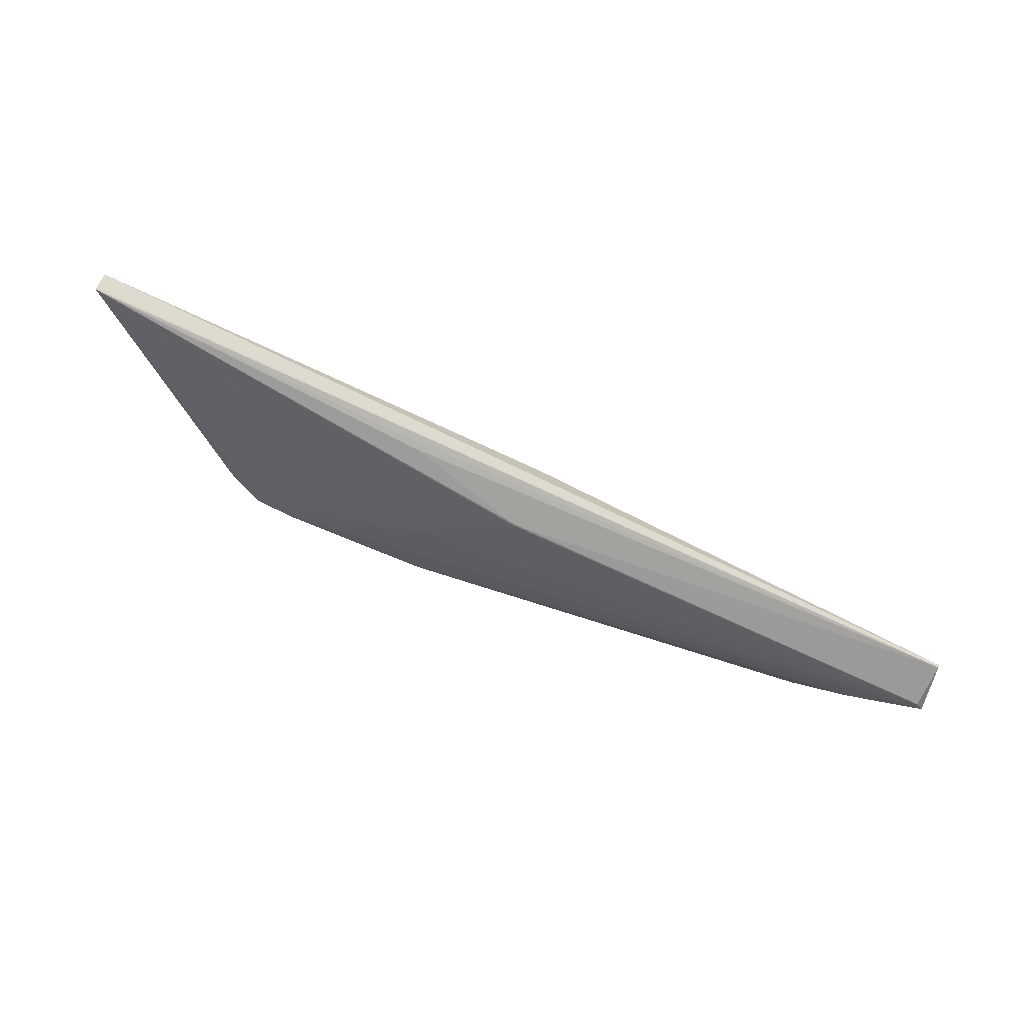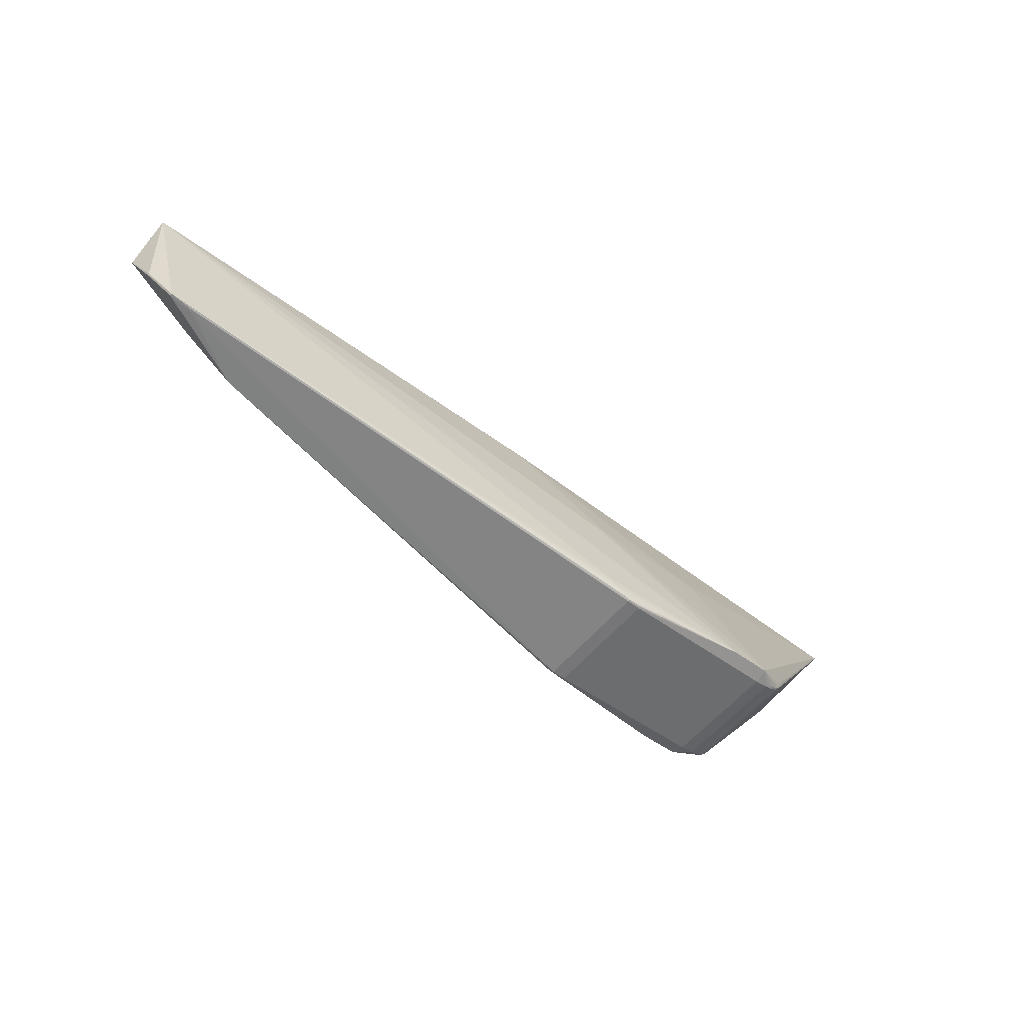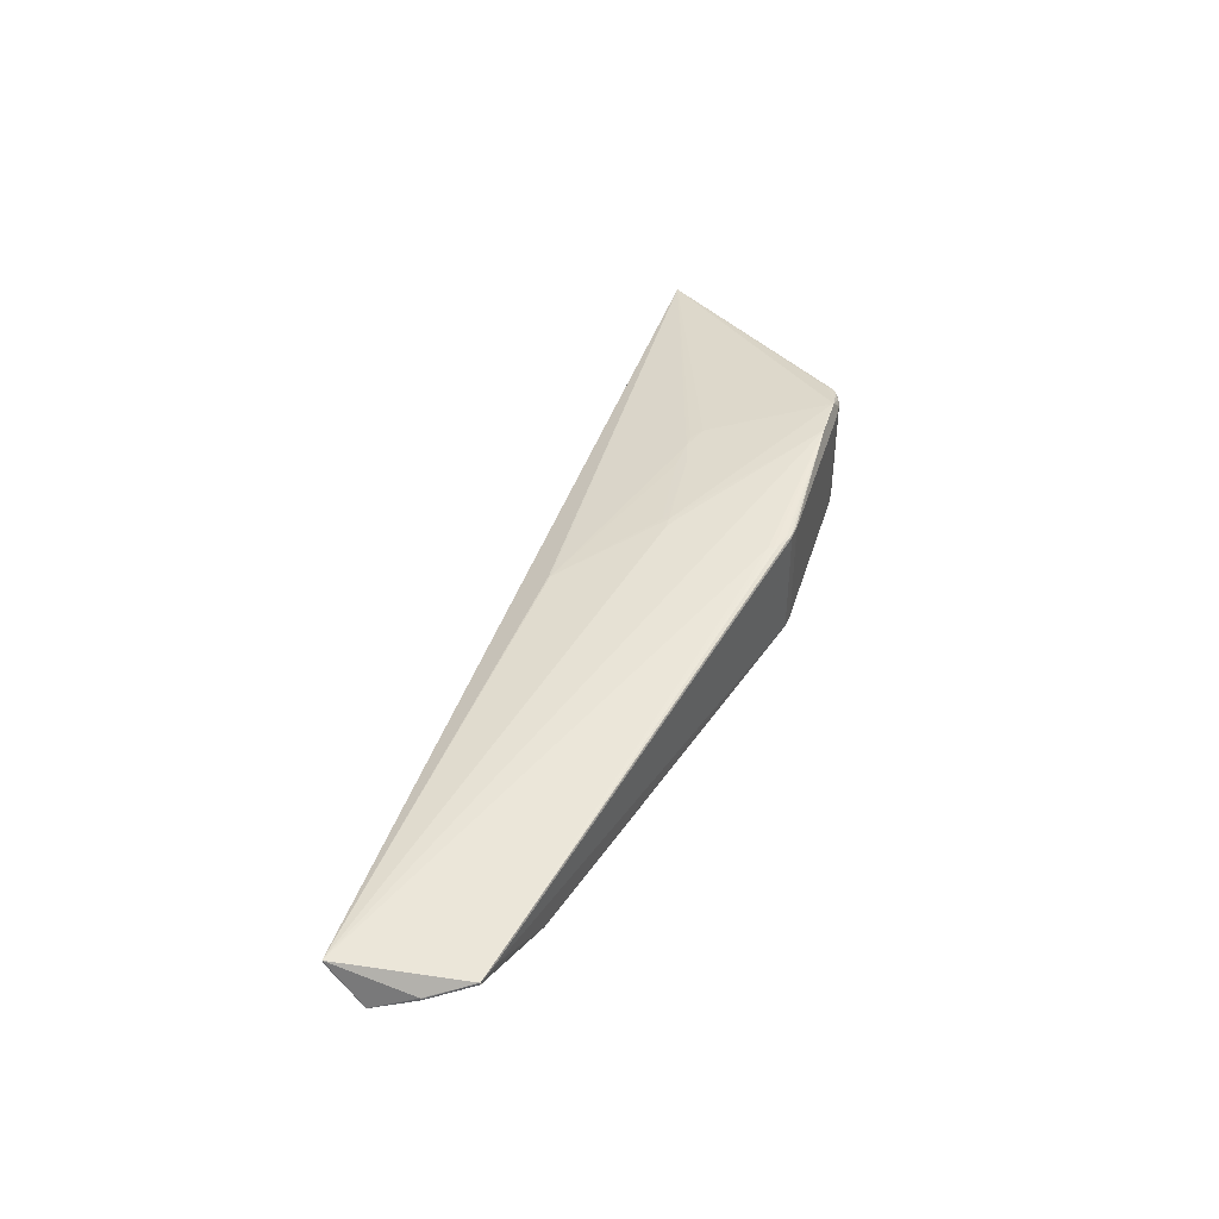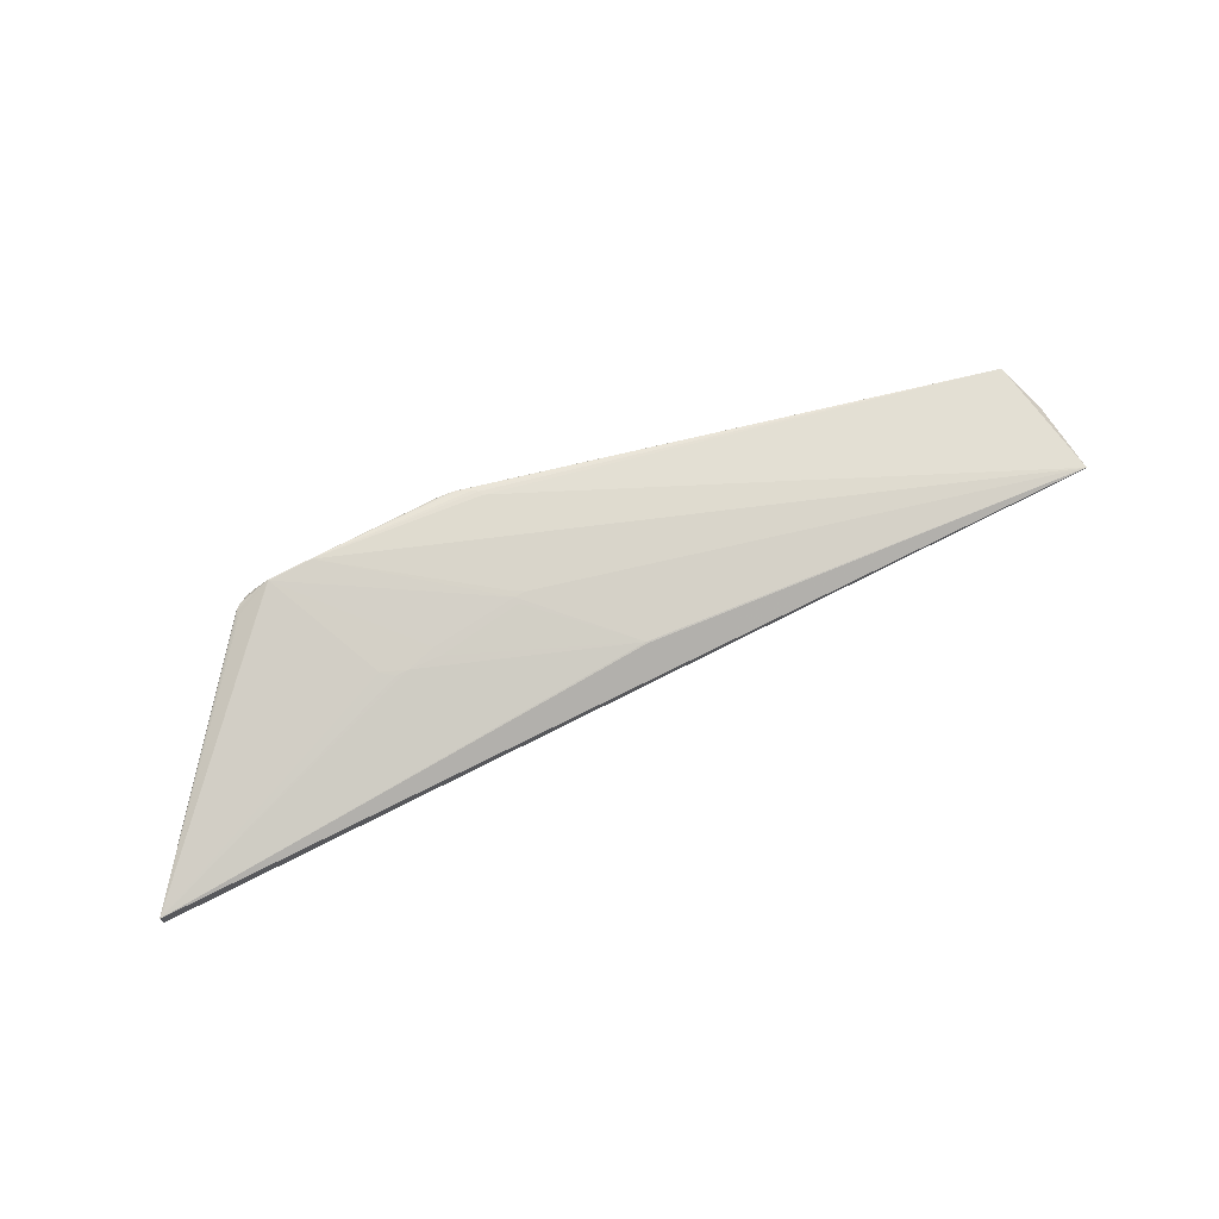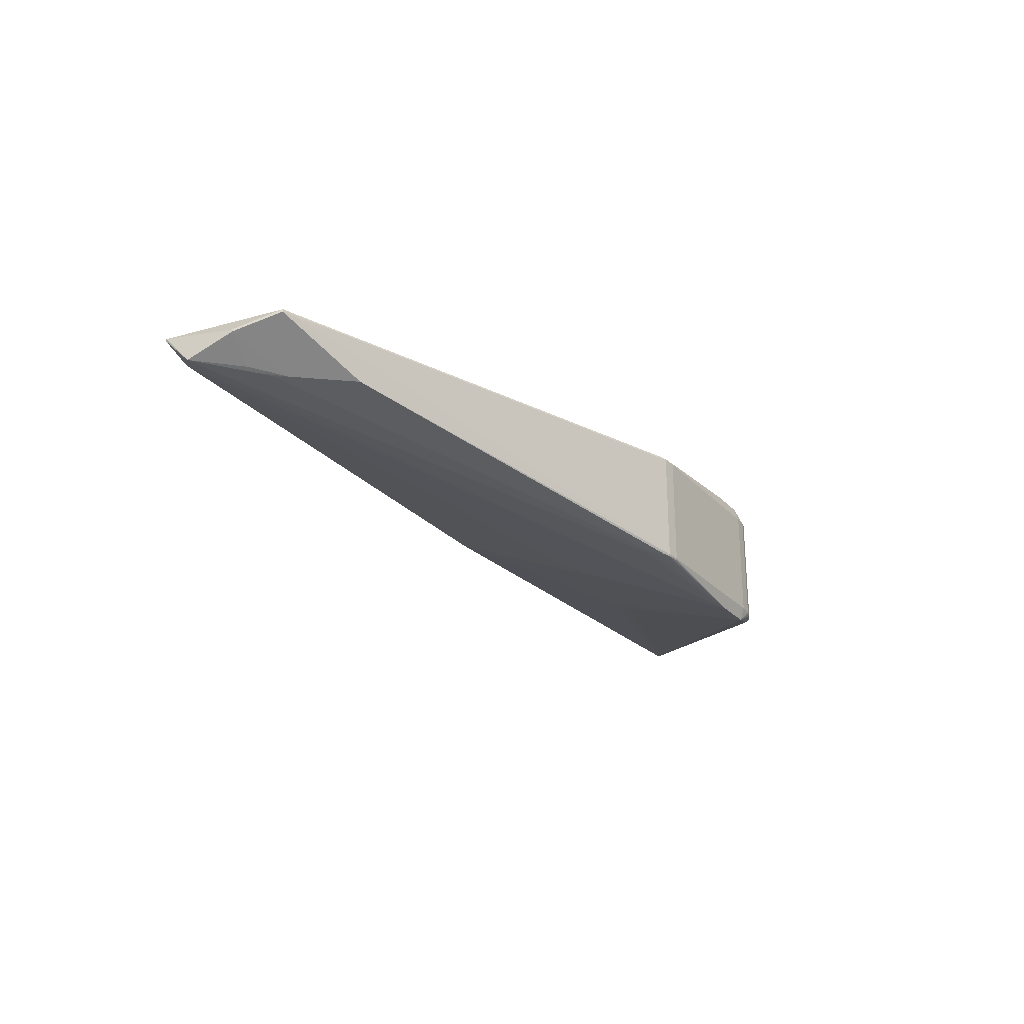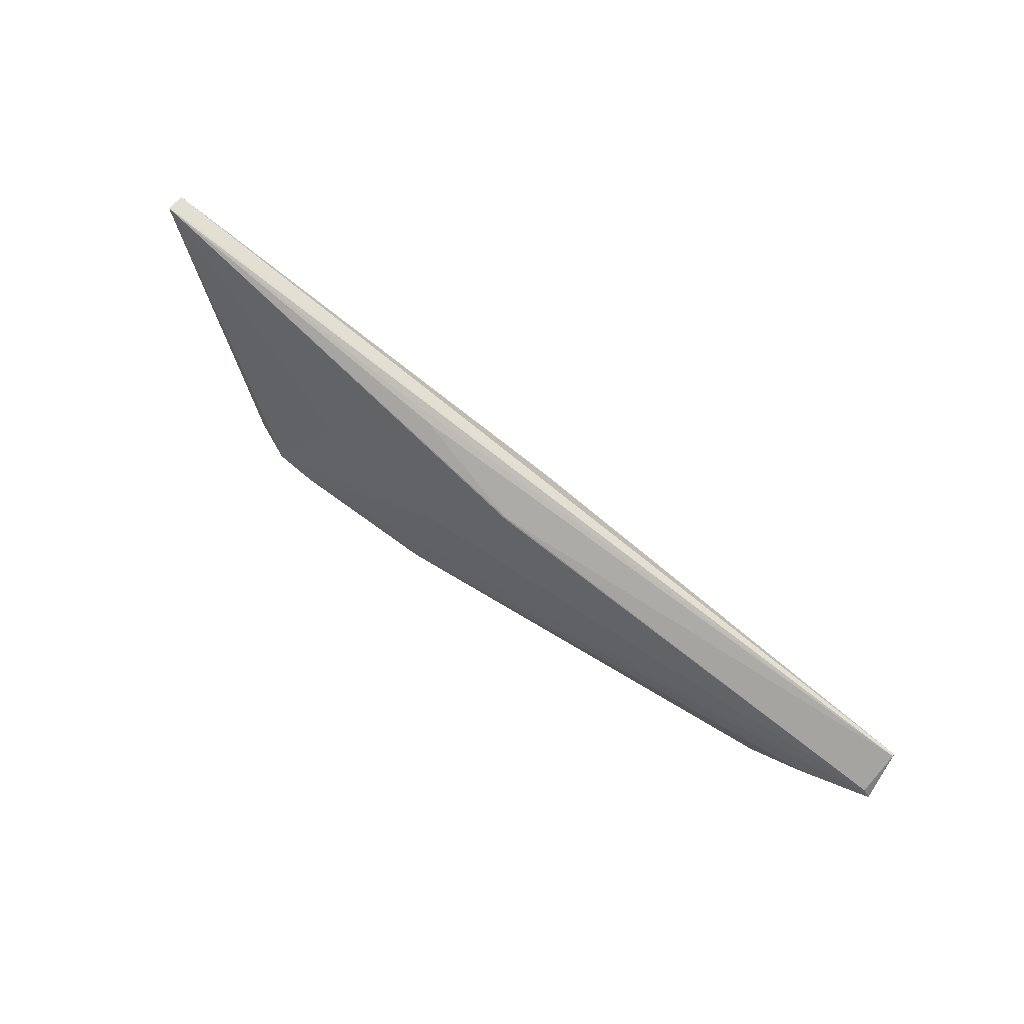
<metadata>
{"format":"obj","ext":"obj","renderer":"f3d","projection":"perspective","resolution":1024,"background":"white","views":[{"elev":68.5,"azim":-154.7,"up":"+Y"},{"elev":-58.4,"azim":-39.8,"up":"+Y"},{"elev":45.0,"azim":-64.9,"up":"+Z"},{"elev":70.1,"azim":159.9,"up":"+Z"},{"elev":-24.3,"azim":-50.0,"up":"+Z"},{"elev":62.7,"azim":-140.1,"up":"+Y"}]}
</metadata>
<code>
v -0.5244 -0.07853 0.02272
v -0.5863 0.05387 0.02218
v -0.5863 0.0539 0.02481
v -0.5244 -0.07851 0.02536
v -0.5508 -0.07568 0.02296
v -0.5508 -0.07565 0.0256
v 0.1304 0.03337 0.04925
v 0.117 0.03175 0.0498
v 0.1438 0.02489 0.05106
v -0.004375 -0.009121 0.05792
v -0.01398 -0.002389 0.05673
v 0.08327 0.02911 0.05032
v 0.08759 0.01952 0.05254
v 0.0006799 -0.008276 0.05805
v -0.003321 0.00622 0.05523
v -0.001511 -0.0005738 0.05679
v 0.02048 0.005791 0.05543
v -0.5752 -0.03178 0.008681
v -0.5751 -0.03246 0.008316
v -0.5751 -0.03292 0.007711
v -0.5751 -0.03303 0.007203
v 0.2904 -0.02766 0.00096
v 0.2873 -0.03226 0.00173
v 0.2873 -0.03232 -0.005171
v 0.2904 -0.0277 -0.004539
v -0.5751 -0.03293 0.006693
v -0.5751 -0.03248 0.006082
v -0.5752 -0.03181 0.005708
v -0.01501 -0.003356 -0.05509
v 0.01946 0.00484 -0.05457
v -0.003789 0.005414 -0.05393
v 0.08583 0.0183 -0.05315
v -0.00255 -0.001544 -0.05542
v -0.0003824 -0.009266 -0.05658
v -0.005433 -0.01011 -0.05634
v 0.1429 0.02379 -0.05274
v 0.1293 0.03123 -0.05123
v 0.1161 0.03087 -0.05118
v 0.1295 0.03251 -0.05091
v 0.08233 0.02823 -0.05103
v 0.1496 0.01946 -0.05347
v 0.01932 0.1168 -0.01163
v 0.0589 0.1254 -0.006123
v 0.41 0.1695 -0.008062
v 0.4101 0.1696 0.002553
v 0.4101 0.17 0.009501
v 0.4101 0.1704 0.009554
v 0.41 0.1704 0.002548
v 0.4099 0.1703 -0.008068
v 0.4099 0.1701 -0.0105
v 0.41 0.1697 -0.01049
v -0.007199 -0.1081 0.06524
v -0.004253 -0.113 0.06525
v 0.0009726 -0.1163 0.06523
v 0.0001807 -0.118 0.06445
v 0.01114 -0.1191 0.06515
v 0.01076 -0.121 0.06437
v 0.01956 -0.1201 0.06508
v 0.01949 -0.1221 0.0643
v 0.01944 -0.1229 0.06237
v 0.03471 -0.122 0.06222
v 0.03466 -0.1212 0.06414
v 0.2156 -0.09618 0.06021
v 0.2305 -0.09277 0.06003
v 0.2303 -0.09199 0.06196
v 0.2387 -0.08922 0.05992
v 0.2384 -0.0885 0.06185
v 0.2482 -0.08337 0.05978
v 0.2477 -0.08274 0.0617
v 0.253 -0.078 0.05968
v 0.2523 -0.07759 0.06161
v 0.2506 -0.07664 0.06242
v 0.2539 -0.07168 0.06155
v 0.2521 -0.07117 0.06236
v 0.2149 -0.09147 0.0748
v 0.2026 -0.09242 0.07493
v 0.2148 -0.09068 0.0748
v 0.1701 -0.09786 0.0753
v 0.17 -0.09734 0.0753
v 0.1685 -0.09865 -0.07556
v 0.1686 -0.09918 -0.07556
v 0.2133 -0.092 -0.07606
v 0.2011 -0.09373 -0.07593
v 0.2134 -0.09278 -0.07606
v 0.2508 -0.07228 -0.0647
v 0.2527 -0.07277 -0.06392
v 0.2493 -0.07775 -0.06464
v 0.2511 -0.07869 -0.06385
v 0.2518 -0.07906 -0.06193
v 0.2465 -0.08383 -0.06376
v 0.247 -0.08443 -0.06183
v 0.2372 -0.08959 -0.06362
v 0.2375 -0.09028 -0.06169
v 0.2291 -0.09308 -0.06351
v 0.2293 -0.09383 -0.06158
v 0.2144 -0.09724 -0.0614
v 0.03352 -0.123 -0.05939
v 0.03342 -0.1223 -0.06133
v 0.01824 -0.1239 -0.05923
v 0.01825 -0.1231 -0.06117
v 0.01831 -0.1212 -0.06199
v 0.009521 -0.1221 -0.06109
v 0.009891 -0.1202 -0.06191
v -0.001055 -0.1191 -0.06101
v -0.0002796 -0.1174 -0.06184
v -0.005504 -0.1141 -0.06181
v -0.00845 -0.1093 -0.06183
v -0.5105 -0.03959 -0.01813
v -0.5079 -0.04151 -0.01814
v -0.4514 -0.08422 -0.01531
v -0.5186 -0.03124 -0.01884
v -0.5165 -0.03285 -0.01885
v -0.5301 -0.0249 -0.01807
v -0.5275 -0.02682 -0.01808
v -0.583 0.02256 -0.01494
v -0.5898 0.01342 -0.01466
v -0.5899 0.01339 -0.01491
v -0.5875 0.01659 -0.01497
v -0.5838 0.02145 -0.01502
v -0.5427 -0.02194 -0.01506
v -0.1073 0.07926 0.0371
v -0.1073 0.08092 0.03646
v -0.108 0.0817 -0.0333
v -0.108 0.0803 -0.03439
v -0.108 0.07863 -0.035
f 11 121 3
f 116 3 117
f 3 121 122
f 122 47 3
f 121 47 122
f 97 60 99
f 10 11 3
f 117 80 107
f 107 106 117
f 117 106 111
f 111 106 112
f 52 53 78
f 6 52 3
f 53 52 6
f 45 47 46
f 46 22 45
f 117 3 2
f 118 80 117
f 118 119 80
f 117 2 118
f 118 2 119
f 80 119 35
f 35 119 29
f 29 119 115
f 119 2 115
f 125 115 124
f 29 115 125
f 125 40 31
f 38 40 125
f 124 50 125
f 30 40 38
f 31 40 30
f 82 41 50
f 96 97 84
f 50 85 84
f 84 82 50
f 60 97 61
f 110 109 105
f 112 106 105
f 105 109 112
f 100 97 99
f 99 110 100
f 108 120 117
f 108 109 120
f 112 109 108
f 78 53 54
f 53 6 54
f 99 60 1
f 1 110 99
f 120 109 27
f 38 125 39
f 39 125 50
f 47 45 49
f 50 2 49
f 50 42 43
f 43 2 50
f 42 2 43
f 29 125 33
f 33 125 31
f 31 30 33
f 32 30 38
f 38 82 32
f 32 33 30
f 82 33 32
f 62 61 78
f 121 11 16
f 8 47 121
f 121 12 8
f 97 100 98
f 117 111 113
f 113 111 112
f 56 58 78
f 78 54 56
f 56 57 58
f 54 57 56
f 59 6 60
f 59 57 6
f 60 61 59
f 61 62 59
f 58 57 59
f 78 58 59
f 59 62 78
f 55 54 6
f 6 57 55
f 55 57 54
f 60 6 4
f 4 1 60
f 110 1 5
f 5 4 6
f 1 4 5
f 5 109 110
f 5 27 109
f 117 120 28
f 28 27 117
f 120 27 28
f 20 116 117
f 41 82 36
f 50 41 36
f 47 49 48
f 48 49 2
f 3 47 48
f 48 2 3
f 50 49 51
f 51 85 50
f 51 49 45
f 45 44 51
f 123 115 2
f 123 2 42
f 124 115 123
f 123 42 50
f 123 50 124
f 87 84 85
f 87 88 84
f 34 33 80
f 29 33 34
f 80 35 34
f 34 35 29
f 80 33 83
f 83 33 82
f 82 84 83
f 15 12 121
f 121 16 15
f 14 16 11
f 11 10 14
f 76 16 79
f 78 75 79
f 16 14 79
f 79 14 10
f 79 10 3
f 79 52 78
f 3 52 79
f 13 8 12
f 81 103 105
f 81 105 106
f 101 103 81
f 81 107 80
f 106 107 81
f 81 100 101
f 81 98 100
f 97 98 81
f 80 83 81
f 81 83 84
f 81 84 97
f 102 100 110
f 105 103 102
f 101 100 102
f 102 103 101
f 114 108 117
f 117 113 114
f 112 108 114
f 114 113 112
f 117 27 26
f 27 5 26
f 116 20 19
f 19 20 6
f 37 82 38
f 37 36 82
f 38 39 37
f 37 39 50
f 50 36 37
f 85 51 86
f 86 51 88
f 86 87 85
f 88 87 86
f 22 23 25
f 23 24 25
f 25 51 44
f 25 45 22
f 25 44 45
f 70 24 23
f 70 23 22
f 70 22 46
f 91 70 68
f 47 8 7
f 7 9 47
f 8 9 7
f 17 13 12
f 16 13 17
f 12 15 17
f 17 15 16
f 77 9 8
f 8 13 77
f 77 75 47
f 47 9 77
f 77 13 16
f 77 16 76
f 77 79 75
f 76 79 77
f 110 105 104
f 104 102 110
f 105 102 104
f 21 20 117
f 117 26 21
f 6 20 21
f 21 5 6
f 21 26 5
f 18 6 3
f 18 19 6
f 3 116 18
f 116 19 18
f 63 64 75
f 63 97 96
f 63 61 97
f 78 61 63
f 63 75 78
f 71 70 46
f 84 88 90
f 88 91 90
f 66 91 68
f 66 67 64
f 24 70 89
f 70 91 89
f 89 91 88
f 89 25 24
f 88 51 89
f 51 25 89
f 96 84 95
f 95 63 96
f 64 63 95
f 95 66 64
f 75 64 65
f 65 67 75
f 64 67 65
f 68 70 69
f 70 71 69
f 69 71 75
f 75 67 69
f 69 66 68
f 67 66 69
f 75 71 72
f 84 90 92
f 92 90 91
f 91 66 93
f 66 95 93
f 93 92 91
f 95 92 93
f 73 71 46
f 46 47 73
f 94 95 84
f 84 92 94
f 94 92 95
f 74 72 71
f 71 73 74
f 75 72 74
f 47 75 74
f 74 73 47

</code>
